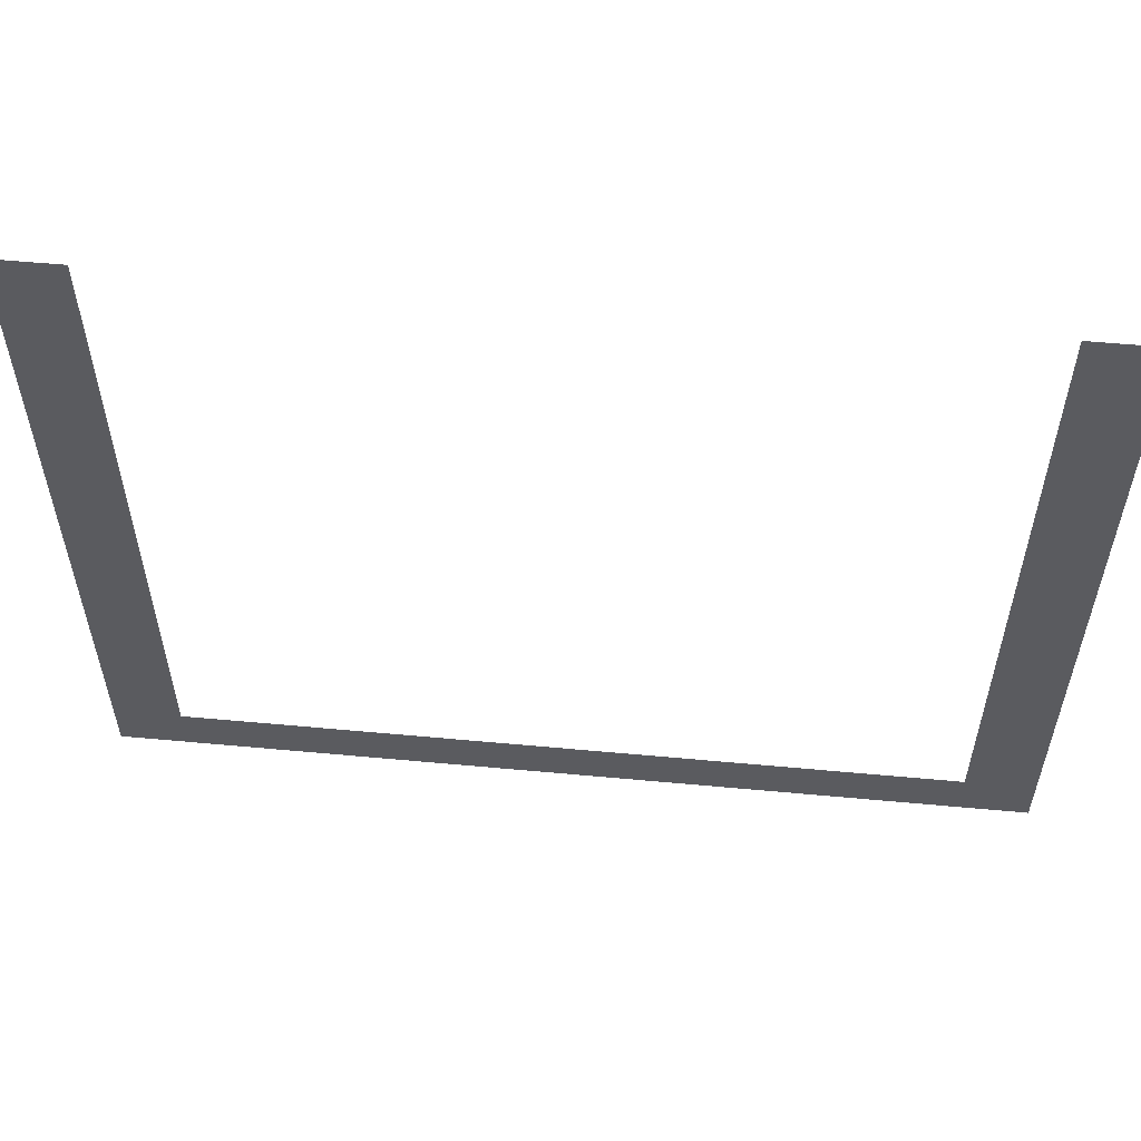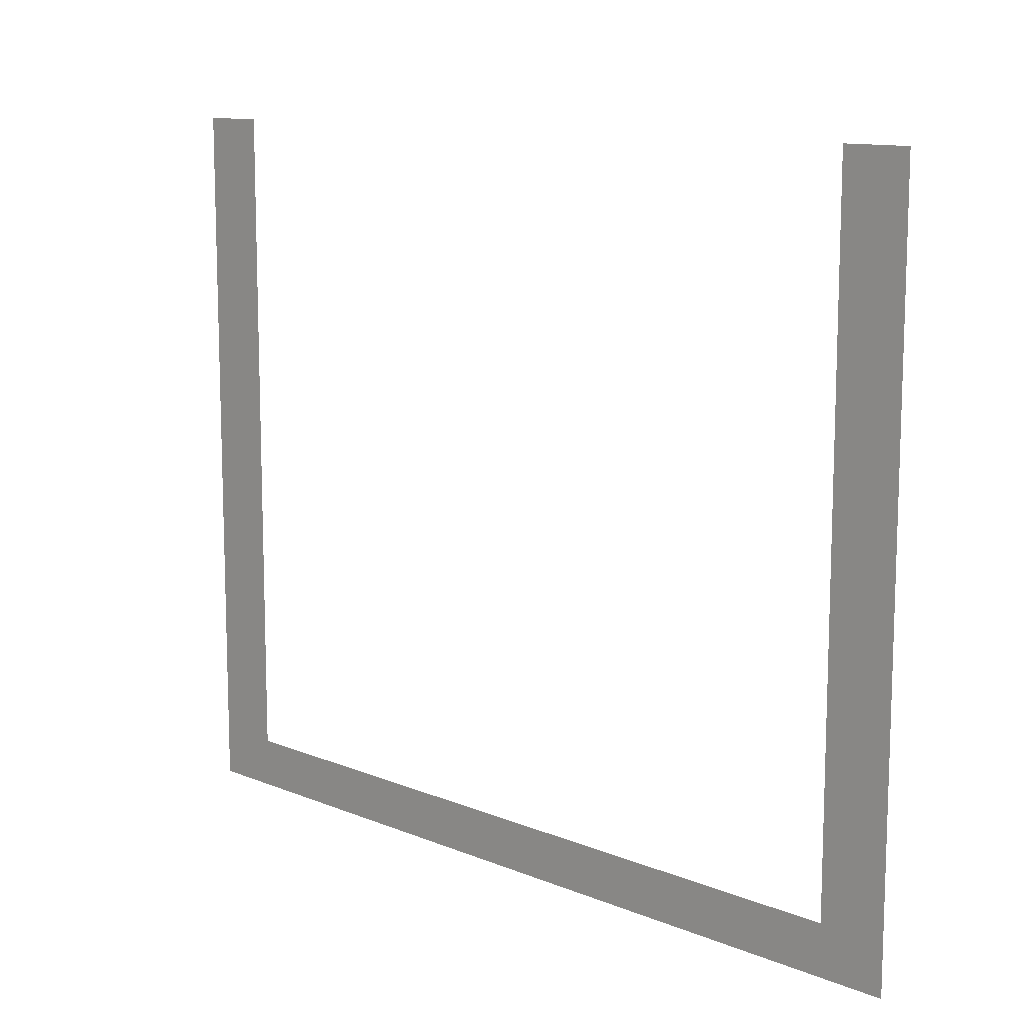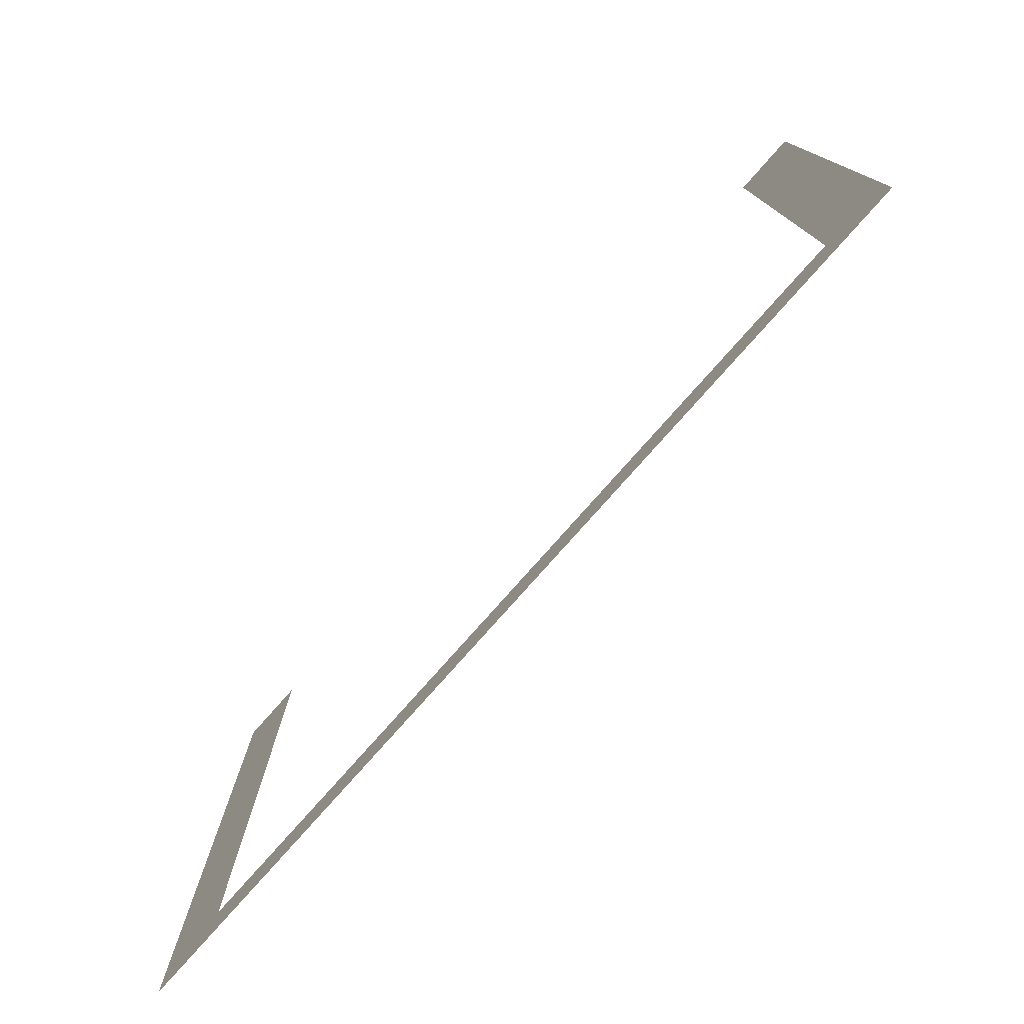
<metadata>
{"format":"obj","ext":"obj","renderer":"f3d","projection":"perspective","resolution":1024,"background":"white","views":[{"elev":56.6,"azim":5.5,"up":"+Y"},{"elev":11.7,"azim":-135.3,"up":"+Y"},{"elev":-78.1,"azim":-131.5,"up":"+Y"}]}
</metadata>
<code>
v -100 162.4 0
v 100 162.4 0
v -100 0 0
v 100 0 0
v 100 11.25 0
v -100 11.25 0
v -85.1 0 0
v -85.1 11.25 0
v -85.1 162.4 0
v 84.77 0 0
v 84.77 11.25 0
v 84.77 162.4 0
f 3 7 8 6
f 6 8 9 1
f 7 10 11 8
f 10 4 5 11
f 12 11 5 2

</code>
